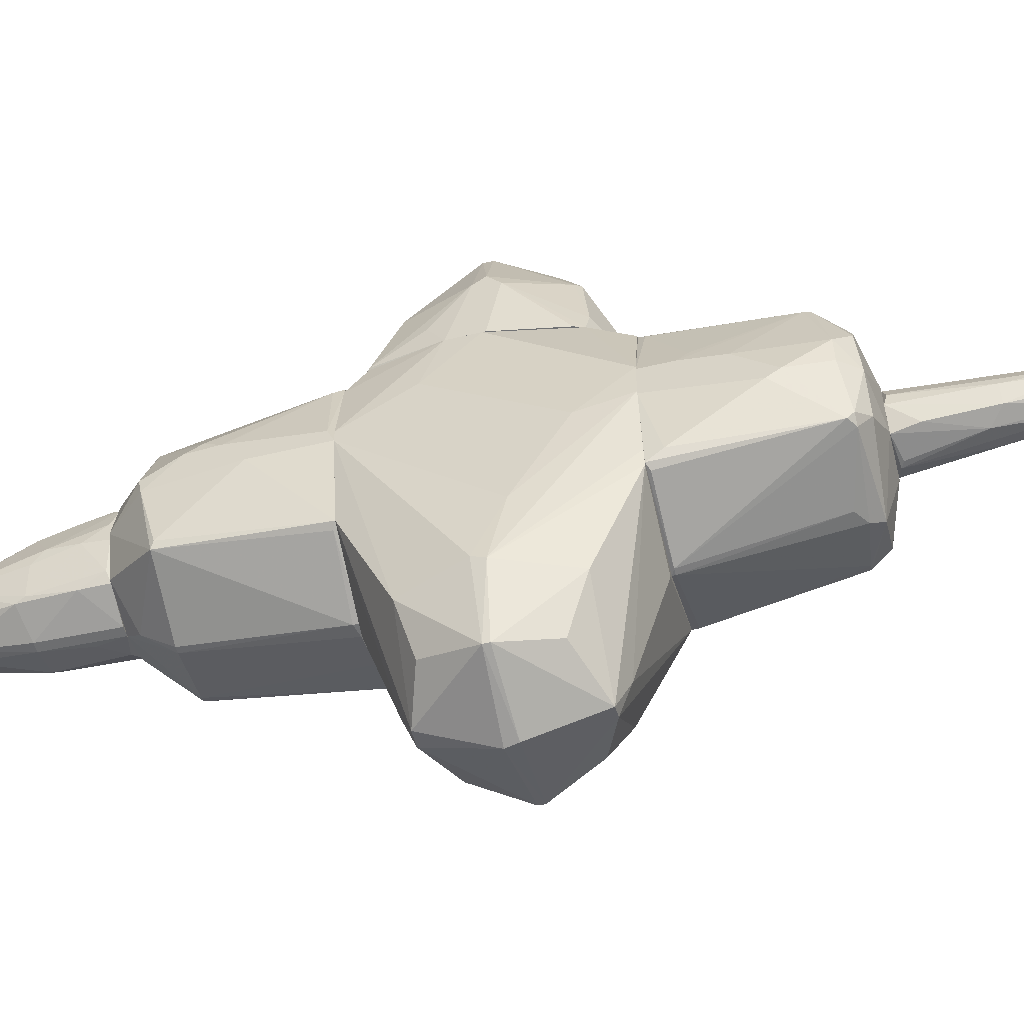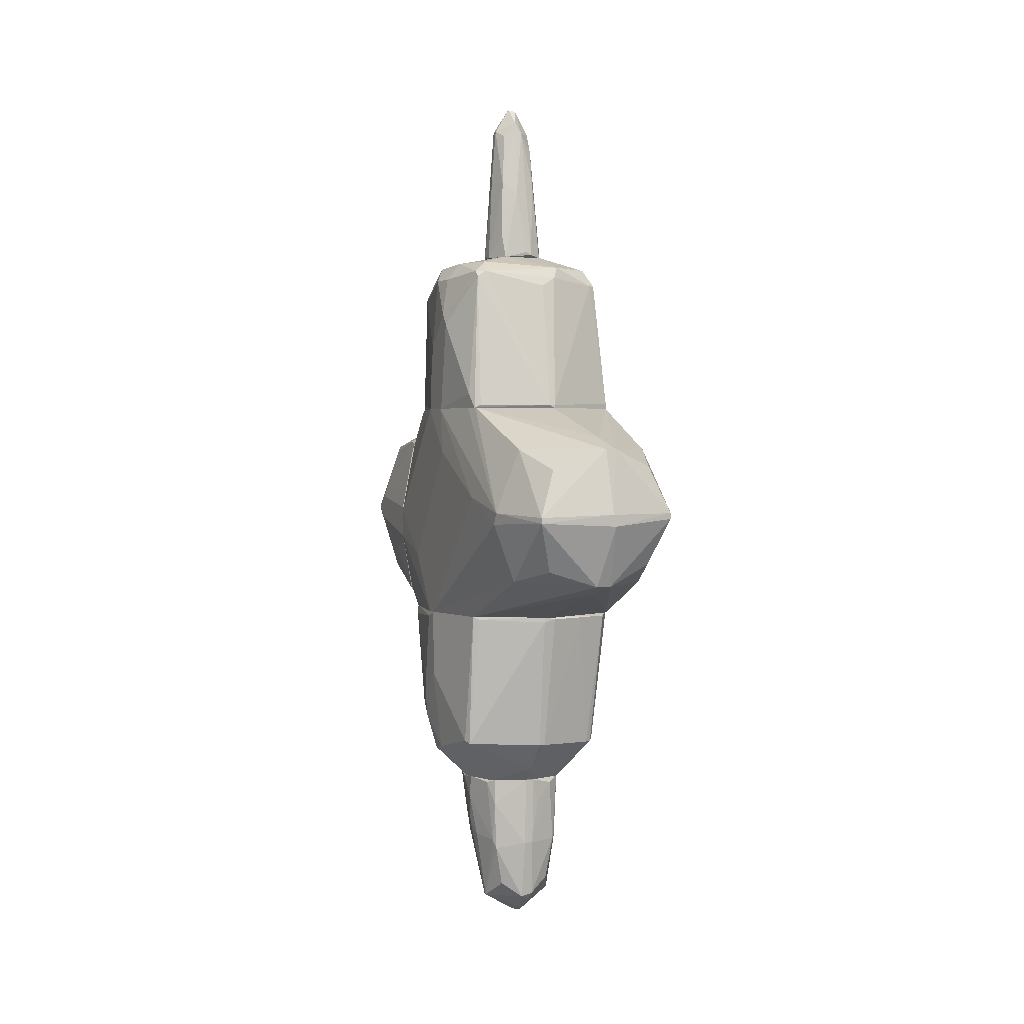
<metadata>
{"format":"obj","ext":"obj","renderer":"f3d","projection":"perspective","resolution":1024,"background":"white","views":[{"elev":-55.1,"azim":104.1,"up":"+Z"},{"elev":2.0,"azim":157.7,"up":"+Y"}]}
</metadata>
<code>
o convex_0
v -0.1181 -3.406 -0.5317
v 0.1109 -3.111 0.6471
v 0.01262 -3.111 0.6471
v -0.01981 -4.846 0.02495
v 0.5695 -3.111 -0.04052
v -0.5766 -3.111 0.1559
v -0.4456 -4.584 0.05769
v 0.3729 -4.617 -0.04052
v -0.08533 -4.551 0.4506
v 0.04538 -4.584 -0.4335
v 0.4056 -3.111 -0.4335
v 0.4384 -3.504 0.4834
v -0.4456 -3.307 0.5488
v -0.4456 -3.111 -0.368
v -0.4128 -3.864 -0.368
v 0.3729 -3.962 -0.4007
v -0.4456 -3.962 0.4506
v 0.04538 -3.111 -0.5645
v 0.2747 -4.42 0.3196
v -0.5766 -3.635 0.02495
v 0.504 -3.111 0.4506
v -0.08533 -4.551 -0.4335
v 0.5368 -3.7 0.05769
v -0.05257 -3.93 0.5816
v -0.4456 -4.584 -0.04052
v -0.4128 -3.111 0.5816
v 0.04538 -3.897 -0.5317
v 0.3729 -3.897 0.4506
v -0.01981 -4.617 0.4179
v -0.1508 -4.584 0.4179
v -0.08533 -4.846 -0.04052
v -0.3145 -4.388 -0.3352
v 0.2747 -4.42 -0.3352
v -0.4783 -3.864 0.4179
v 0.504 -3.831 -0.07325
v -0.3801 -4.42 0.3196
v -0.5766 -3.111 -0.04052
v -0.05257 -3.897 -0.5317
v -0.3145 -3.176 -0.4662
v 0.4056 -3.406 -0.4335
v -0.3801 -3.897 -0.4007
v 0.01262 -3.897 0.5816
v 0.3729 -4.617 -0.007784
v 0.4056 -3.864 0.4179
v 0.5695 -3.144 0.1886
v 0.4711 -3.176 0.5161
v -0.1181 -3.864 0.5816
v -0.01981 -4.781 -0.1715
v -0.08533 -4.781 0.1559
v 0.4711 -3.144 -0.3352
v -0.5439 -3.962 0.05769
v -0.01981 -4.551 0.4506
v -0.05257 -4.65 -0.368
v -0.05257 -3.111 -0.5645
v 0.5695 -3.373 -0.007784
v 0.4056 -3.864 -0.368
f 55 35 56
f 3 2 5
f 3 5 6
f 6 5 11
f 6 11 14
f 14 11 18
f 5 2 21
f 21 12 23
f 2 3 24
f 20 15 25
f 3 6 26
f 6 13 26
f 16 10 27
f 9 17 30
f 29 9 30
f 7 25 31
f 25 15 32
f 22 25 32
f 8 10 33
f 16 8 33
f 10 16 33
f 13 6 34
f 7 17 34
f 17 13 34
f 6 20 34
f 23 8 35
f 17 7 36
f 7 30 36
f 30 17 36
f 6 14 37
f 14 15 37
f 20 6 37
f 15 20 37
f 10 22 38
f 27 10 38
f 18 27 38
f 1 38 39
f 18 11 40
f 16 27 40
f 27 18 40
f 15 14 41
f 32 15 41
f 22 32 41
f 38 22 41
f 14 39 41
f 39 38 41
f 2 24 42
f 28 12 42
f 4 8 43
f 8 23 43
f 29 4 43
f 19 29 43
f 23 12 44
f 12 28 44
f 28 19 44
f 43 23 44
f 19 43 44
f 5 21 45
f 21 23 45
f 21 2 46
f 12 21 46
f 2 42 46
f 42 12 46
f 17 9 47
f 13 17 47
f 24 3 47
f 9 24 47
f 3 26 47
f 26 13 47
f 8 4 48
f 10 8 48
f 4 31 48
f 4 29 49
f 30 7 49
f 29 30 49
f 31 4 49
f 7 31 49
f 11 5 50
f 40 11 50
f 25 7 51
f 20 25 51
f 7 34 51
f 34 20 51
f 24 9 52
f 19 28 52
f 9 29 52
f 29 19 52
f 42 24 52
f 28 42 52
f 22 10 53
f 25 22 53
f 31 25 53
f 10 48 53
f 48 31 53
f 14 18 54
f 38 1 54
f 18 38 54
f 39 14 54
f 1 39 54
f 23 35 55
f 5 45 55
f 45 23 55
f 50 5 55
f 50 55 56
f 8 16 56
f 35 8 56
f 16 40 56
f 40 50 56
o convex_1
v -0.6419 -2.881 -0.4659
v 1.061 -1.998 0.254
v 1.061 -2.03 0.254
v -0.8384 -1.048 0.9744
v 0.07835 -1.048 -1.219
v -0.249 -2.881 0.9087
v 0.897 -1.048 0.9744
v 0.8641 -2.587 -0.7608
v -0.9041 -1.048 -0.8262
v 0.8641 -1.048 -0.8918
v 0.504 -3.111 0.516
v -1.002 -2.652 0.05761
v -0.01979 -2.619 -0.9899
v -0.0525 -3.111 -0.5642
v 0.7005 -2.75 0.8434
v 0.01292 -1.113 1.236
v -0.7076 -2.881 0.6143
v -0.7403 -2.652 -0.7282
v -1.068 -1.048 0.05761
v -0.6092 -3.111 0.0903
v 1.061 -1.048 -0.04022
v 0.9624 -2.75 0.123
v 0.4384 -3.111 -0.4332
v -0.8057 -1.081 -0.9572
v -0.8057 -2.652 0.7124
v -0.9695 -1.081 0.778
v -1.068 -2.063 -0.04046
v -0.4128 -3.111 0.5816
v -0.1836 -2.718 0.9744
v 0.6678 -2.75 0.8763
v 1.028 -2.194 0.385
v 1.061 -1.801 -0.04022
v -0.08521 -1.048 1.236
v 0.6022 -3.111 -0.007774
v -0.0525 -1.081 -1.219
v -0.4128 -3.111 -0.4332
v -0.9368 -2.619 -0.2695
v 0.1438 -3.111 0.647
v 0.04563 -2.619 -0.9899
v 0.897 -2.554 -0.6955
v 0.9297 -1.146 0.9087
v 0.04563 -2.685 0.9744
v -0.9041 -1.113 0.9417
v 0.07835 -1.113 -1.219
v 0.04563 -2.947 -0.7279
v -0.6749 -2.652 -0.7608
v 0.9624 -2.718 -0.04022
v 1.061 -1.113 0.123
v -1.068 -1.735 0.123
v -1.068 -1.244 -0.07315
v -0.6749 -2.685 0.778
v -0.8384 -2.554 0.6797
v -1.002 -2.652 -0.04046
v 0.7332 -2.718 0.8107
v 0.373 -1.081 1.138
v -0.773 -2.619 -0.6952
v -0.38 -1.081 1.138
v -0.4455 -1.081 -1.088
v 0.7986 -1.081 -0.9245
v -0.6092 -3.078 -0.07315
v -1.035 -2.455 0.02492
v 0.6022 -2.783 0.8763
v 1.028 -2.357 0.2867
v -1.068 -1.801 -0.1058
f 83 106 120
f 61 65 66
f 60 63 75
f 63 66 75
f 66 65 75
f 70 67 76
f 73 68 76
f 58 59 77
f 66 63 77
f 71 67 78
f 67 70 79
f 65 61 80
f 68 73 81
f 60 75 82
f 62 73 84
f 76 67 84
f 73 76 84
f 71 63 86
f 67 71 86
f 77 59 88
f 66 77 88
f 63 60 89
f 85 72 89
f 78 67 90
f 79 64 90
f 67 79 90
f 57 74 92
f 70 76 92
f 83 65 93
f 62 84 94
f 84 67 94
f 64 66 96
f 66 88 96
f 59 58 97
f 87 59 97
f 85 62 98
f 72 85 98
f 86 72 98
f 60 82 99
f 91 61 100
f 69 91 100
f 64 95 100
f 95 69 100
f 70 69 101
f 64 79 101
f 79 70 101
f 95 64 101
f 69 95 101
f 69 70 102
f 74 80 102
f 92 74 102
f 70 92 102
f 88 59 103
f 90 64 103
f 78 90 103
f 64 96 103
f 96 88 103
f 58 77 104
f 77 63 104
f 97 58 104
f 63 97 104
f 82 75 105
f 75 83 105
f 75 65 106
f 83 75 106
f 73 62 107
f 81 73 107
f 62 85 107
f 99 81 107
f 85 99 107
f 68 81 108
f 99 82 108
f 81 99 108
f 74 57 109
f 76 68 109
f 93 74 109
f 83 93 109
f 63 71 110
f 71 78 110
f 97 63 110
f 87 97 110
f 86 63 111
f 72 86 111
f 63 89 111
f 89 72 111
f 65 80 112
f 80 74 112
f 93 65 112
f 74 93 112
f 89 60 113
f 85 89 113
f 60 99 113
f 99 85 113
f 80 61 114
f 61 91 114
f 91 69 114
f 69 102 114
f 102 80 114
f 66 64 115
f 61 66 115
f 64 100 115
f 100 61 115
f 57 92 116
f 92 76 116
f 109 57 116
f 76 109 116
f 82 105 117
f 105 83 117
f 68 108 117
f 108 82 117
f 109 68 117
f 83 109 117
f 67 86 118
f 62 94 118
f 94 67 118
f 98 62 118
f 86 98 118
f 59 87 119
f 103 59 119
f 78 103 119
f 110 78 119
f 87 110 119
f 65 83 120
f 106 65 120
o convex_2
v -0.773 1.441 1.007
v -0.01978 -1.048 -1.317
v 0.04543 -1.048 -1.317
v 0.01272 0.9495 -2.791
v 1.028 0.1641 1.204
v -0.9695 -1.048 0.778
v -1.035 0.1641 -2.038
v 0.9297 1.441 -0.892
v 1.061 -1.048 -0.04101
v 0.7659 0.1314 -2.726
v -1.035 1.441 -0.07384
v -0.08521 -0.5892 -2.693
v 0.8313 1.441 0.9417
v 0.1765 -1.048 1.204
v -1.035 0.3273 1.203
v -0.8713 -1.048 -0.9244
v -0.8057 0.2291 -2.758
v -0.8713 1.441 -0.892
v 1.028 0.2291 -2.038
v 0.7986 -0.5563 -2.005
v 0.2748 1.441 1.204
v 1.028 1.441 0.1555
v 0.897 -0.8511 1.204
v -1.068 -1.048 -0.04101
v -0.01978 0.09856 -2.988
v -0.904 -0.7529 1.203
v 0.7659 0.9495 -2.07
v 0.04543 1.441 -1.383
v -0.773 0.9495 -2.103
v 0.8643 -1.048 -0.892
v -0.773 -0.5892 -2.005
v -0.8713 1.081 1.204
v 1.061 0.9169 -0.3684
v 0.07814 -0.5892 -2.693
v 0.9297 -1.048 0.876
v 0.8643 1.015 1.204
v 0.897 1.441 -1.055
v -0.6092 -0.3599 -2.562
v -0.1179 0.9495 -2.758
v 0.5694 0.7203 -2.594
v -0.9368 1.441 0.6795
v 1.061 0.3929 -1.35
v -0.6092 0.7532 -2.594
v 0.5694 -0.4255 -2.496
v -1.035 0.2618 -2.005
v 1.028 1.441 -0.2047
v 1.028 -0.1633 1.204
v -1.035 -0.03226 1.203
v -0.8713 -1.048 0.9745
v 1.061 -0.3599 0.5486
v 1.028 0.09856 -1.972
v -0.8057 0.1641 -2.758
v -0.9368 1.441 -0.6954
v 0.01272 0.2291 -2.988
v -0.05249 1.081 -2.464
v -0.2817 1.441 1.204
v -1.068 -0.6874 0.02423
v 0.7659 0.1967 -2.726
v -1.035 1.441 0.1555
v 0.01272 -0.6874 -2.464
v -0.2163 -1.048 1.204
v -0.8057 -0.5892 -1.939
v -0.9368 -1.048 -0.6954
v 1.061 -1.048 0.09029
f 170 167 184
f 122 123 126
f 126 123 129
f 121 128 131
f 128 121 133
f 126 129 134
f 122 126 136
f 131 128 138
f 133 121 141
f 134 125 141
f 128 133 142
f 125 134 143
f 136 126 144
f 138 128 148
f 129 123 150
f 140 129 150
f 132 136 151
f 134 141 152
f 142 125 153
f 145 130 154
f 132 145 154
f 140 150 154
f 134 129 155
f 143 134 155
f 133 141 156
f 141 125 156
f 125 142 156
f 142 133 156
f 128 139 157
f 147 124 157
f 139 147 157
f 148 128 157
f 132 151 158
f 149 138 159
f 124 147 160
f 121 131 161
f 152 121 161
f 135 152 161
f 153 129 162
f 137 149 163
f 159 137 163
f 149 159 163
f 130 140 164
f 154 130 164
f 140 154 164
f 137 127 165
f 149 137 165
f 139 128 166
f 128 142 166
f 142 153 166
f 162 139 166
f 153 162 166
f 125 143 167
f 143 155 167
f 144 126 168
f 126 146 168
f 152 135 168
f 146 152 168
f 126 134 169
f 146 126 169
f 153 125 170
f 129 153 170
f 125 167 170
f 130 139 171
f 140 130 171
f 129 140 171
f 162 129 171
f 139 162 171
f 127 137 172
f 145 132 172
f 137 145 172
f 132 158 172
f 158 151 172
f 131 138 173
f 138 149 173
f 165 131 173
f 149 165 173
f 130 145 174
f 145 137 174
f 159 124 174
f 137 159 174
f 138 148 175
f 157 124 175
f 148 157 175
f 124 159 175
f 159 138 175
f 141 121 176
f 121 152 176
f 152 141 176
f 127 144 177
f 165 127 177
f 131 165 177
f 144 168 177
f 168 135 177
f 139 130 178
f 147 139 178
f 124 160 178
f 160 147 178
f 174 124 178
f 130 174 178
f 161 131 179
f 135 161 179
f 131 177 179
f 177 135 179
f 123 122 180
f 122 136 180
f 136 132 180
f 150 123 180
f 132 154 180
f 154 150 180
f 134 152 181
f 152 146 181
f 169 134 181
f 146 169 181
f 151 136 182
f 127 172 182
f 172 151 182
f 144 127 183
f 136 144 183
f 127 182 183
f 182 136 183
f 155 129 184
f 167 155 184
f 129 170 184
o convex_3
v 0.9951 -0.327 1.499
v -1.035 -0.06491 1.531
v -1.035 -0.06491 1.794
v 0.2093 1.441 1.204
v 0.04553 0.2291 3.005
v -0.118 -1.048 1.204
v -0.8384 1.146 1.204
v -0.05241 -0.6218 2.775
v 0.7986 0.1967 2.776
v -0.05241 0.9169 2.775
v -0.8057 0.1967 2.743
v 0.8642 1.015 1.204
v 0.8642 -0.8837 1.204
v -0.904 -0.7526 1.204
v 0.7659 0.9824 2.055
v -0.8384 -0.5889 1.99
v 1.028 0.1967 2.121
v 0.7986 -0.5889 2.055
v -0.773 0.9169 2.023
v -0.2164 1.441 1.237
v -1.035 0.1967 2.088
v 1.028 0.1967 1.204
v -1.035 0.3273 1.204
v 0.6021 -0.4255 2.579
v -0.6092 -0.4252 2.579
v 0.5694 0.7532 2.612
v 0.04553 -1.048 1.302
v -0.6092 0.7532 2.514
v -0.01969 0.03303 3.005
v 0.01282 0.9495 2.743
v 0.7986 0.09856 2.776
v 0.01282 -0.6218 2.775
v -0.773 0.0988 2.775
v 0.01282 1.343 1.663
v 1.028 0.3273 1.957
v 1.028 -0.1633 1.204
v 0.04553 0.9169 2.775
v -0.904 0.9827 1.237
v 0.8315 -0.5889 1.99
v -0.9695 -0.5563 1.27
v 0.8315 1.048 1.401
v 0.8642 -0.8837 1.237
v -0.4783 0.1967 2.874
v -0.08533 -1.015 1.401
v -1.035 0.3273 1.892
v -0.8057 0.0988 2.743
v 1.028 0.06592 2.023
v 0.8969 -0.8508 1.237
v -0.9695 -0.1633 2.023
v -0.904 -0.7526 1.27
v -0.773 0.9495 1.957
v 0.6348 -0.9166 1.335
v -1.035 -0.03226 1.204
v -0.01969 0.9495 2.743
v 0.111 0.1314 3.005
v -0.6092 0.655 2.612
v -0.08533 0.1641 3.005
v 0.01282 -0.6874 2.579
v 0.7986 0.9169 2.055
v 0.2093 1.441 1.237
v -0.773 0.1967 2.775
v 0.8969 0.9169 1.204
v 0.04553 0.9824 2.644
v -0.8057 0.8516 2.023
f 235 191 248
f 188 190 191
f 190 188 196
f 190 196 197
f 191 190 198
f 188 191 204
f 186 187 205
f 197 196 206
f 191 198 207
f 186 205 207
f 200 192 209
f 193 199 210
f 190 197 211
f 194 203 212
f 203 195 212
f 201 193 215
f 208 202 215
f 202 208 216
f 213 192 216
f 208 215 216
f 209 192 217
f 192 213 217
f 201 206 219
f 197 206 220
f 206 201 220
f 189 193 221
f 194 189 221
f 193 210 221
f 210 199 221
f 214 194 221
f 199 214 221
f 191 207 222
f 215 202 223
f 187 186 224
f 196 188 225
f 219 196 225
f 211 197 226
f 202 216 226
f 223 202 226
f 192 200 228
f 190 211 228
f 207 205 229
f 222 207 229
f 195 205 230
f 200 209 230
f 217 195 230
f 209 217 230
f 201 215 231
f 185 220 231
f 220 201 231
f 215 223 231
f 231 223 232
f 220 185 232
f 197 220 232
f 226 197 232
f 223 226 232
f 185 231 232
f 205 187 233
f 187 224 233
f 224 200 233
f 200 230 233
f 230 205 233
f 198 190 234
f 200 224 234
f 224 198 234
f 190 228 234
f 228 200 234
f 203 194 235
f 204 191 235
f 211 226 236
f 186 207 237
f 207 198 237
f 224 186 237
f 198 224 237
f 194 214 238
f 218 204 238
f 214 218 238
f 235 194 238
f 204 235 238
f 193 189 239
f 189 213 239
f 215 193 239
f 213 216 239
f 216 215 239
f 194 212 240
f 212 195 240
f 189 194 241
f 213 189 241
f 217 213 241
f 194 227 241
f 227 217 241
f 216 192 242
f 226 216 242
f 192 228 242
f 228 211 242
f 211 236 242
f 236 226 242
f 199 193 243
f 193 201 243
f 201 219 243
f 225 199 243
f 219 225 243
f 188 204 244
f 204 218 244
f 225 188 244
f 199 225 244
f 195 217 245
f 227 194 245
f 217 227 245
f 194 240 245
f 240 195 245
f 206 196 246
f 196 219 246
f 219 206 246
f 214 199 247
f 218 214 247
f 199 244 247
f 244 218 247
f 195 203 248
f 205 195 248
f 191 222 248
f 229 205 248
f 222 229 248
f 203 235 248
o convex_4
v -0.3145 3.308 -0.1059
v 1.028 1.769 0.123
v 0.9951 1.867 0.254
v -0.8713 1.441 0.9088
v -0.01993 1.441 -1.285
v 0.8314 3.177 0.254
v 0.766 3.013 -0.7934
v -0.8056 2.947 -0.6625
v 0.04551 1.441 1.302
v -0.7402 3.013 0.7452
v -0.8713 1.441 -0.8917
v 0.8969 1.441 -1.023
v 0.8314 2.882 0.7452
v -1.035 2.947 0.05745
v 0.7986 1.441 0.9744
v -0.01993 3.111 0.8762
v -0.2489 3.144 -0.8263
v 1.028 2.587 -0.3024
v -1.035 1.441 -0.07297
v 0.6021 3.209 -0.5972
v 0.01289 2.98 0.9744
v -0.8385 3.177 -0.07297
v -0.05255 3.308 0.3195
v 1.028 1.441 -0.2368
v -0.6748 3.177 0.6141
v 0.6021 3.177 0.647
v -0.05255 1.474 1.302
v 0.9623 3.013 0.05745
v 0.242 3.308 -0.3351
v -1.068 2.096 0.05745
v -0.01993 2.915 -0.9246
v -0.8385 1.474 0.9744
v -0.7074 3.144 -0.5645
v 0.04551 1.474 -1.285
v -0.8056 2.947 0.7123
v -0.7402 2.947 0.7779
v -0.05255 3.209 0.7779
v 0.2747 3.308 0.254
v -0.9367 1.507 -0.6952
v 0.8641 2.816 0.7123
v 0.766 3.209 -0.1712
v 1.028 2.456 -0.4004
v -0.118 2.947 0.9744
v -0.2489 3.308 -0.3024
v 1.028 1.441 0.123
v -1.035 1.441 0.1557
v 0.8314 1.474 -1.056
v -0.1834 3.013 -0.8919
v 1.028 2.194 0.05745
v 0.6675 3.078 -0.7937
v 0.9297 1.605 -0.9246
v 0.8314 1.507 0.9088
v -1.035 2.947 0.02478
v 0.07834 2.947 0.9744
v -0.8713 1.507 -0.8917
v -0.01993 1.474 -1.285
v -0.9367 1.605 0.6796
v 0.04551 1.474 1.302
v 0.9297 3.013 -0.2039
v -1.035 2.915 0.09011
v -0.2489 3.308 0.254
v -0.8385 3.177 0.123
v -0.7402 2.947 -0.6952
v 0.766 3.078 -0.7281
f 289 307 312
f 259 253 260
f 257 252 263
f 259 260 267
f 260 263 267
f 263 260 272
f 266 250 272
f 261 254 274
f 264 269 274
f 254 261 276
f 268 265 277
f 249 271 277
f 252 257 280
f 257 275 280
f 265 256 281
f 260 253 282
f 258 273 283
f 273 262 283
f 252 280 283
f 283 280 284
f 280 275 284
f 258 283 284
f 258 264 285
f 273 258 285
f 264 274 285
f 285 274 286
f 274 254 286
f 277 271 286
f 271 285 286
f 259 267 287
f 267 278 287
f 251 250 288
f 261 263 288
f 276 261 288
f 254 276 289
f 268 277 289
f 286 254 289
f 277 286 289
f 255 266 290
f 266 272 290
f 264 258 291
f 269 264 291
f 275 269 291
f 258 284 291
f 284 275 291
f 270 249 292
f 249 277 292
f 277 265 292
f 265 281 292
f 281 270 292
f 272 250 293
f 263 272 293
f 263 252 294
f 267 263 294
f 278 267 294
f 255 260 295
f 260 282 295
f 282 255 295
f 250 266 297
f 266 276 297
f 288 250 297
f 276 288 297
f 265 268 298
f 255 282 298
f 282 279 298
f 296 265 298
f 279 296 298
f 260 255 299
f 272 260 299
f 255 290 299
f 290 272 299
f 250 251 300
f 251 288 300
f 288 263 300
f 293 250 300
f 263 293 300
f 262 270 301
f 278 262 301
f 281 256 301
f 270 281 301
f 287 278 301
f 261 274 302
f 274 269 302
f 253 259 303
f 259 287 303
f 301 256 303
f 287 301 303
f 282 253 304
f 279 282 304
f 296 279 304
f 253 303 304
f 294 252 305
f 278 294 305
f 257 263 306
f 263 261 306
f 275 257 306
f 269 275 306
f 261 302 306
f 302 269 306
f 276 266 307
f 289 276 307
f 262 278 308
f 252 283 308
f 283 262 308
f 305 252 308
f 278 305 308
f 271 249 309
f 273 285 309
f 285 271 309
f 249 270 310
f 270 262 310
f 262 273 310
f 309 249 310
f 273 309 310
f 256 265 311
f 265 296 311
f 303 256 311
f 296 304 311
f 304 303 311
f 266 255 312
f 268 289 312
f 255 298 312
f 298 268 312
f 307 266 312
o convex_5
v -0.05265 3.374 -0.3353
v 0.04547 3.341 0.3197
v -0.01988 3.341 0.3197
v 0.01289 5.174 0.09041
v 0.3403 3.308 -0.07326
v -0.2819 3.308 0.09041
v -0.05265 4.847 -0.1715
v 0.2092 4.879 0.09041
v 0.2092 4.225 -0.2042
v -0.1836 4.879 0.1232
v -0.2491 3.308 -0.2698
v 0.04547 4.945 0.2542
v 0.2747 3.308 0.2214
v 0.2092 3.308 -0.3025
v -0.1836 3.308 0.2542
v -0.1836 4.847 -0.0405
v -0.05265 4.847 0.2542
v 0.1437 4.814 -0.106
v 0.1765 4.617 0.2214
v -0.2819 3.341 -0.2042
v 0.04547 4.094 -0.2698
v 0.3403 3.341 0.05765
v -0.2164 4.683 0.05765
v -0.1836 4.225 -0.2042
v 0.2092 4.879 0.02489
v 0.01289 4.978 -0.1388
v 0.04547 4.585 0.2869
v 0.2419 3.341 0.2542
v -0.1181 3.341 -0.3353
v -0.2491 3.341 0.1886
v -0.1509 4.388 0.2214
v -0.05265 5.141 0.02489
v 0.2419 3.57 -0.2698
v -0.1836 4.617 -0.1388
v 0.2747 4.225 -0.007803
f 321 337 347
f 317 318 323
f 320 316 324
f 318 317 325
f 317 323 326
f 314 315 327
f 325 314 327
f 318 325 327
f 316 322 329
f 324 316 329
f 327 315 329
f 320 324 331
f 323 318 332
f 326 313 333
f 325 317 334
f 320 331 334
f 331 325 334
f 322 328 335
f 332 318 335
f 328 332 335
f 316 320 337
f 321 330 337
f 330 321 338
f 333 319 338
f 321 333 338
f 316 337 338
f 337 330 338
f 315 314 339
f 329 315 339
f 324 329 339
f 331 324 339
f 331 339 340
f 314 325 340
f 325 331 340
f 339 314 340
f 313 326 341
f 326 323 341
f 333 313 341
f 319 333 341
f 336 319 341
f 323 336 341
f 318 327 342
f 335 318 342
f 322 335 342
f 329 322 343
f 327 329 343
f 342 327 343
f 322 342 343
f 322 316 344
f 319 328 344
f 328 322 344
f 316 338 344
f 338 319 344
f 321 317 345
f 317 326 345
f 333 321 345
f 326 333 345
f 328 319 346
f 323 332 346
f 332 328 346
f 319 336 346
f 336 323 346
f 317 321 347
f 334 317 347
f 320 334 347
f 337 320 347

</code>
